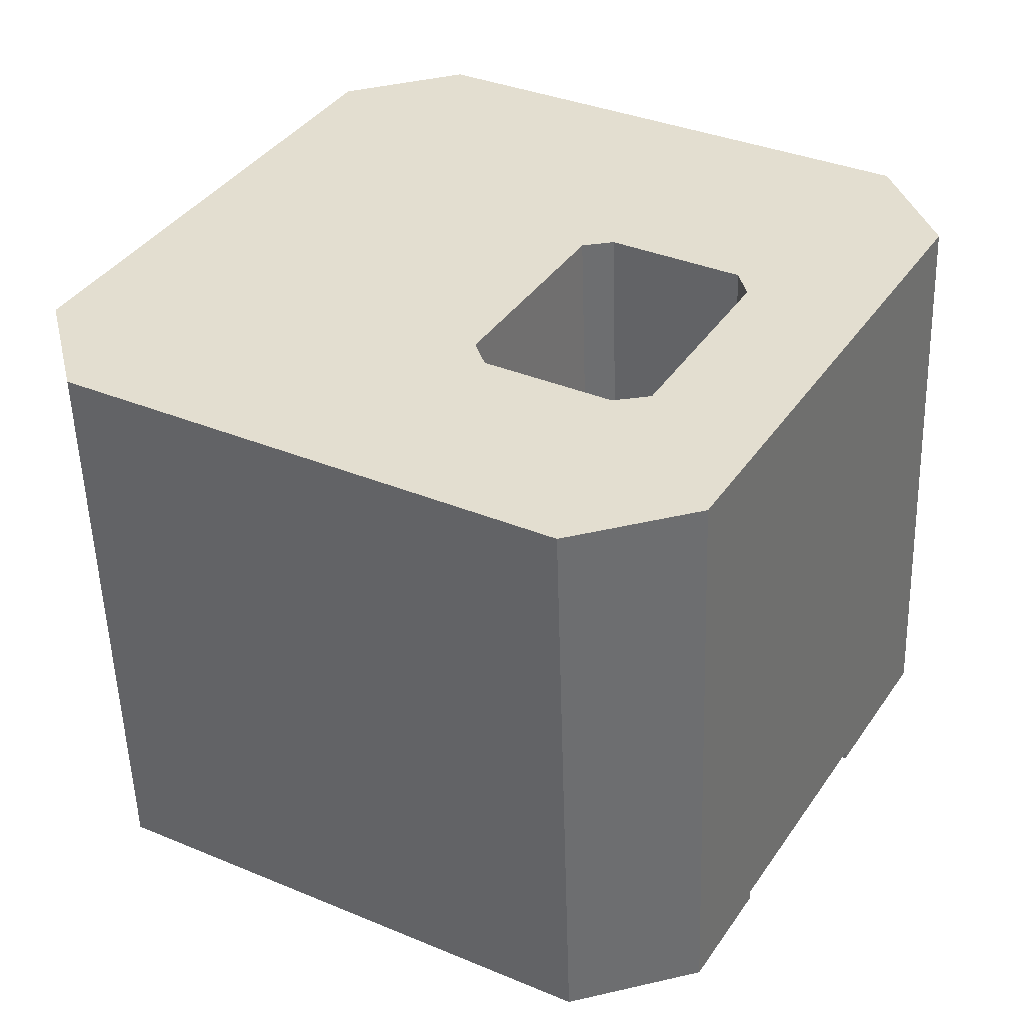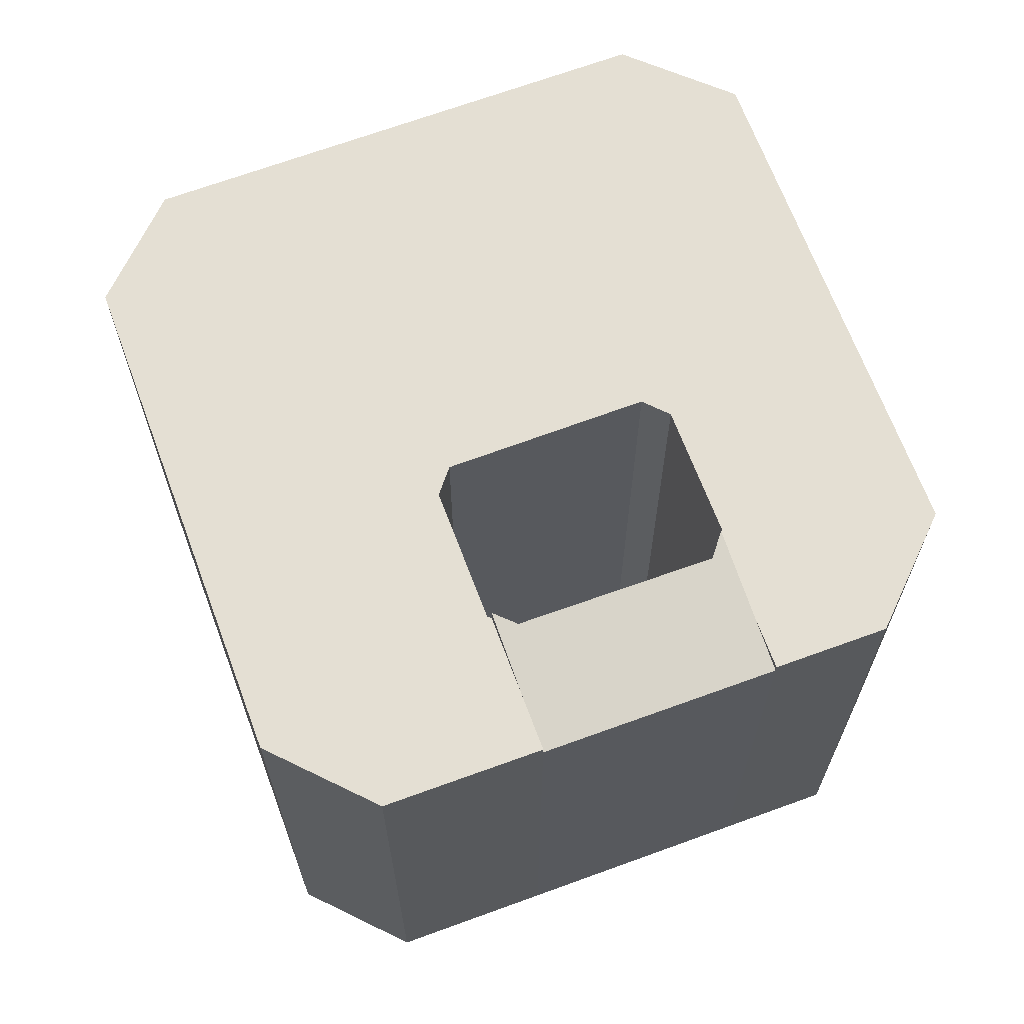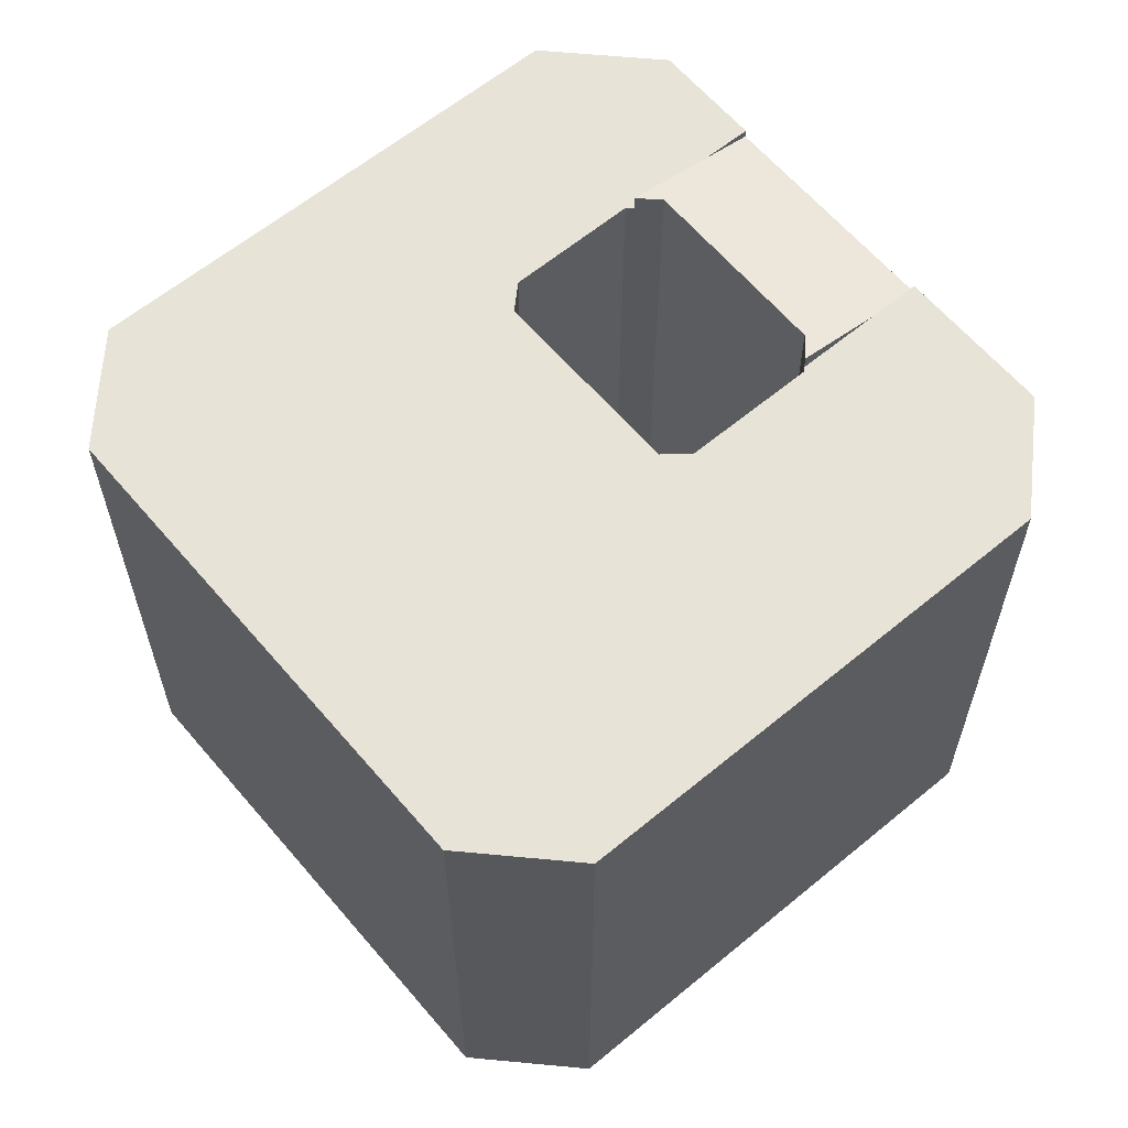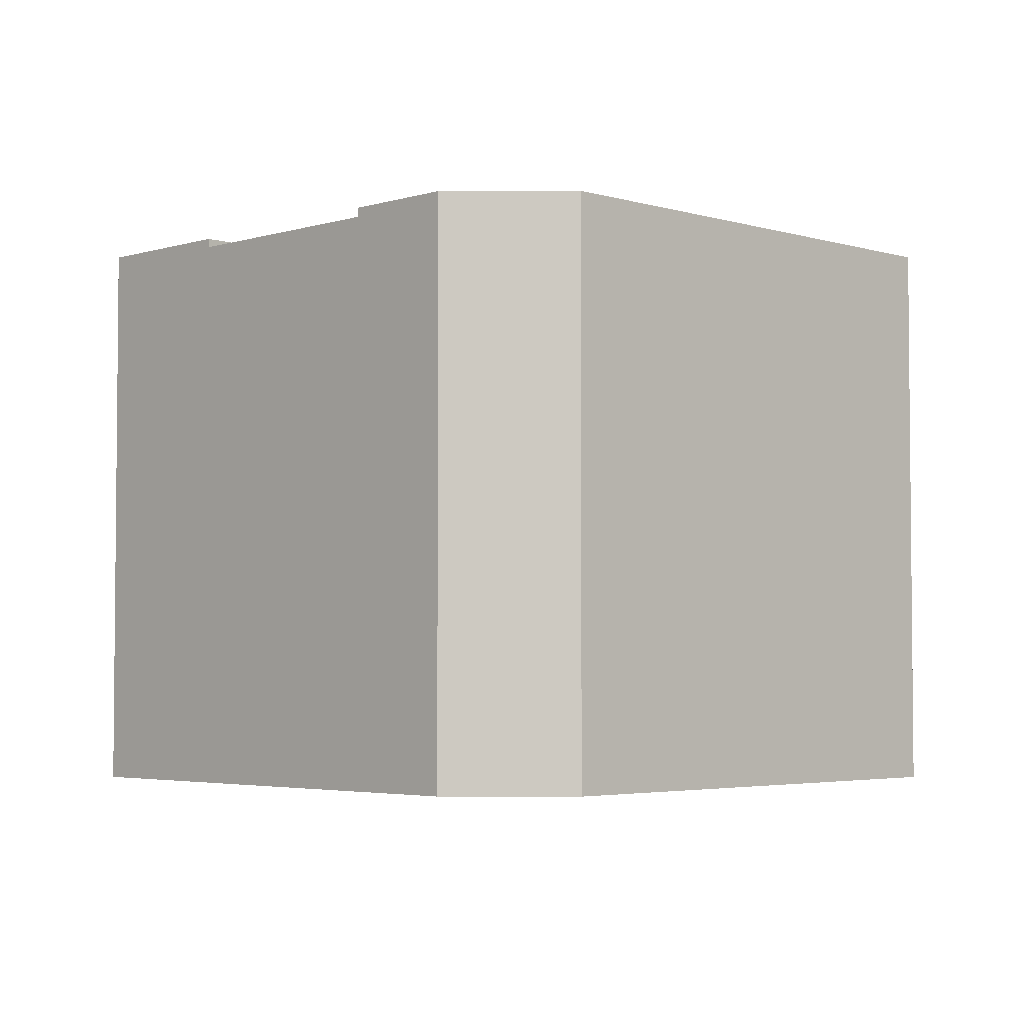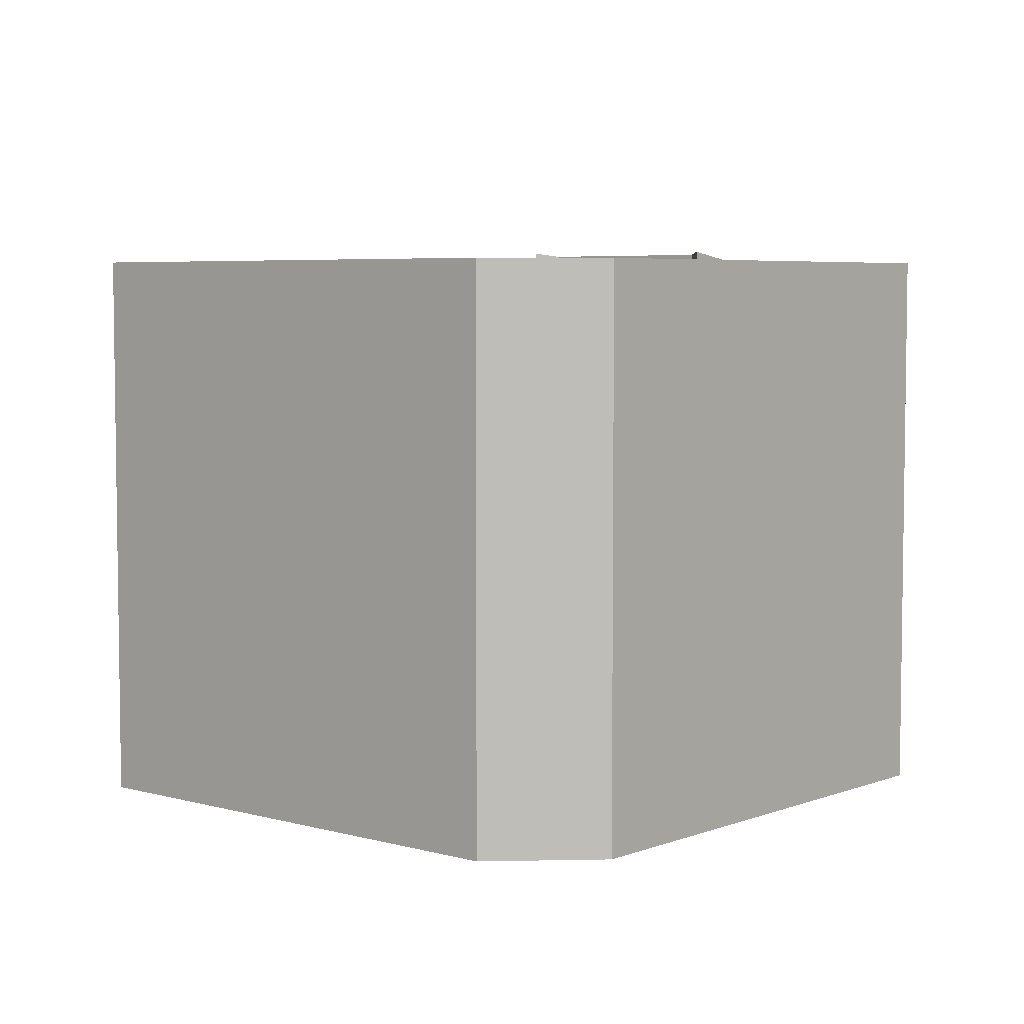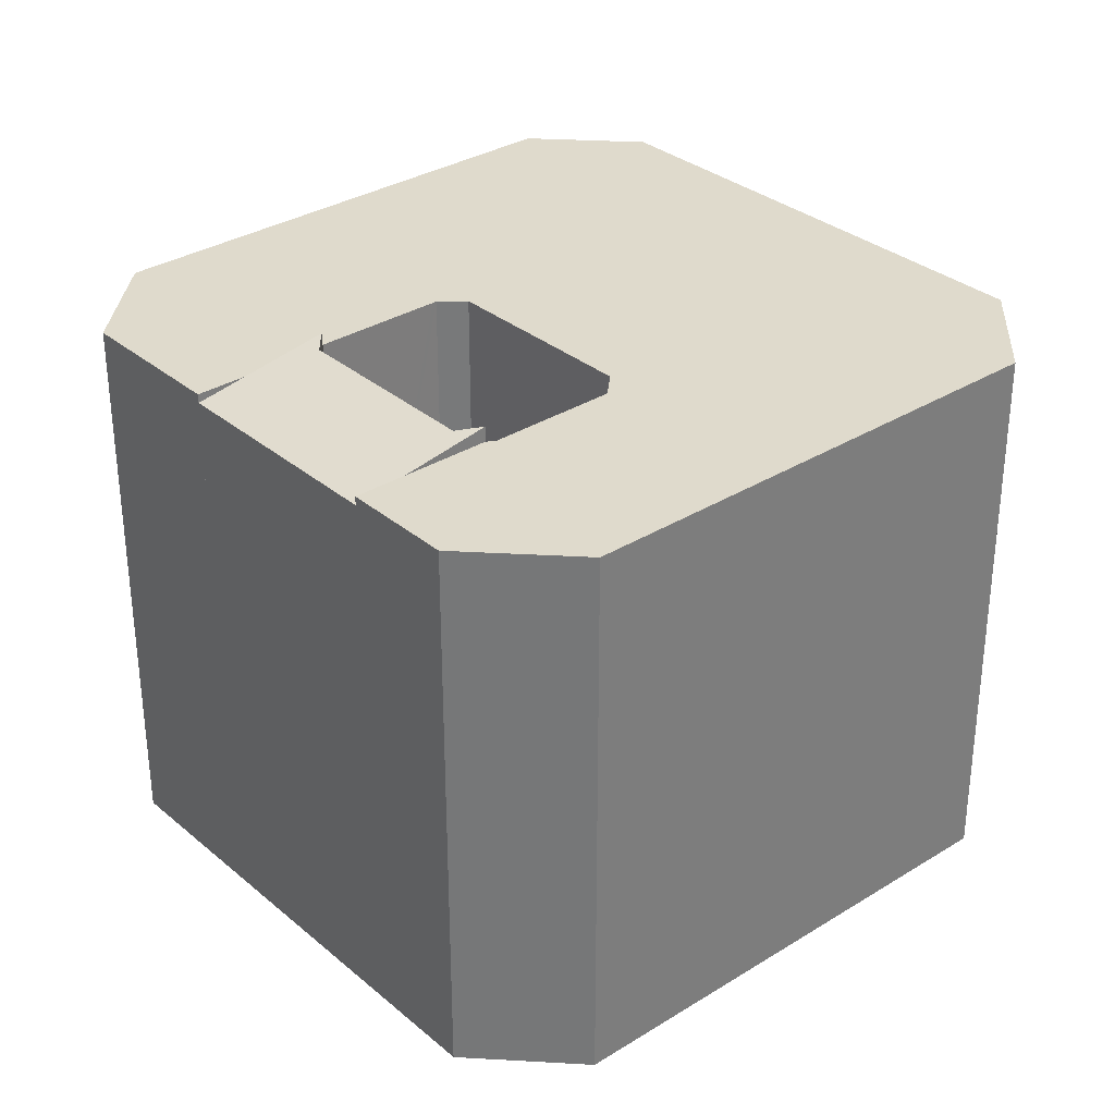
<metadata>
{"format":"obj","ext":"obj","renderer":"f3d","projection":"perspective","resolution":1024,"background":"white","views":[{"elev":-53.5,"azim":1.8,"up":"+Z"},{"elev":66.8,"azim":99.8,"up":"+Y"},{"elev":61.6,"azim":-9.9,"up":"+Y"},{"elev":-3.6,"azim":165.3,"up":"+Y"},{"elev":5.3,"azim":-19.0,"up":"+Y"},{"elev":32.4,"azim":169.2,"up":"+Y"}]}
</metadata>
<code>
v  13.8 12.6 -5.028
v  17.48 12.4 -1.005
v  14.82 12.4 -5.617
v  12.66 12.86 -3.917
v  12.04 12.94 -4.008
v  14.88 12.86 -0.026
v  16.46 12.6 -0.412
v  14.76 12.93 0.58
v  14.88 1.592e-18 -0.026
v  12.66 2.398e-16 -3.917
v  14.76 -3.551e-17 0.58
v  17.48 6.154e-17 -1.005
v  16.46 2.523e-17 -0.412
v  14.82 3.439e-16 -5.617
v  12.04 2.454e-16 -4.008
v  13.8 3.079e-16 -5.028
v  10.68 12.6 -8.611
v  14.82 12.6 -5.617
v  13.55 12.6 -7.826
v  9.469 12.6 -7.912
v  7.073 12.6 -6.527
v  12.04 12.6 -4.008
v  11.85 12.6 -4.034
v  0.659 12.6 -2.82
v  11.74 12.6 -3.969
v  9.38 12.6 -2.586
v  9.275 12.6 -2.525
v  9.235 12.6 -2.389
v  9.071 12.6 -1.832
v  11.39 12.6 2.124
v  0 12.6 7.716e-16
v  17.24 12.6 5.585
v  14.95 12.6 6.922
v  1.29 12.6 2.204
v  8.54 12.6 10.65
v  4.004 12.6 6.84
v  5.793 12.6 9.897
v  19.27 12.6 2.105
v  17.48 12.6 -1.005
v  14.76 12.6 0.58
v  18.45 12.6 4.879
v  14.73 12.6 0.683
v  14.5 12.6 0.821
v  12.17 12.6 2.186
v  12.09 12.6 2.236
v  11.95 12.6 2.213
v  8.54 -6.522e-16 10.65
v  18.45 -2.988e-16 4.879
v  14.95 -4.239e-16 6.922
v  17.24 -3.42e-16 5.585
v  9.275 1.546e-16 -2.525
v  9.38 1.583e-16 -2.586
v  11.74 2.43e-16 -3.969
v  11.85 2.47e-16 -4.034
v  19.27 -1.289e-16 2.105
v  9.071 1.122e-16 -1.832
v  9.235 1.463e-16 -2.389
v  11.39 -1.301e-16 2.124
v  13.55 4.792e-16 -7.826
v  14.73 -4.182e-17 0.683
v  14.5 -5.027e-17 0.821
v  12.09 -1.369e-16 2.236
v  12.17 -1.339e-16 2.186
v  10.68 5.273e-16 -8.611
v  9.469 4.845e-16 -7.912
v  0.659 1.727e-16 -2.82
v  7.073 3.997e-16 -6.527
v  0 0 0
v  11.95 -1.355e-16 2.213
v  5.793 -6.06e-16 9.897
v  1.29 -1.35e-16 2.204
v  4.004 -4.188e-16 6.84
g defaultobject
f 1 2 3
f 2 1 4
f 4 1 5
f 2 4 6
f 2 6 7
f 7 6 8
f 4 9 6
f 9 4 10
f 6 11 8
f 11 6 9
f 11 7 8
f 7 11 2
f 2 11 12
f 12 11 13
f 12 3 2
f 3 12 14
f 1 15 5
f 15 1 3
f 15 3 14
f 15 14 16
f 15 4 5
f 4 15 10
f 9 13 11
f 13 9 10
f 13 10 12
f 12 10 14
f 14 10 16
f 16 10 15
f 17 18 19
f 18 17 20
f 18 20 1
f 1 20 21
f 1 21 22
f 22 21 23
f 23 21 24
f 23 24 25
f 25 24 26
f 26 24 27
f 27 24 28
f 28 24 29
f 29 24 30
f 30 24 31
f 30 31 32
f 32 31 33
f 33 31 34
f 33 34 35
f 35 34 36
f 35 36 37
f 7 38 39
f 38 7 40
f 38 40 41
f 41 40 42
f 41 42 43
f 41 43 44
f 41 44 32
f 32 44 45
f 32 45 46
f 32 46 30
f 47 33 35
f 33 47 32
f 32 47 41
f 41 47 48
f 48 47 49
f 48 49 50
f 51 26 27
f 26 51 25
f 25 51 23
f 23 51 52
f 23 52 53
f 23 53 54
f 15 1 22
f 1 15 18
f 18 15 14
f 14 15 16
f 48 38 41
f 38 48 55
f 56 28 29
f 28 56 27
f 27 56 51
f 51 56 57
f 55 39 38
f 39 55 12
f 58 29 30
f 29 58 56
f 14 19 18
f 19 14 59
f 12 7 39
f 7 12 40
f 40 12 11
f 11 12 13
f 60 43 42
f 43 60 44
f 44 60 45
f 45 60 61
f 45 61 62
f 62 61 63
f 64 20 17
f 20 64 21
f 21 64 24
f 24 64 65
f 24 65 66
f 66 65 67
f 11 42 40
f 42 11 60
f 66 31 24
f 31 66 68
f 62 46 45
f 46 62 30
f 30 62 58
f 58 62 69
f 59 17 19
f 17 59 64
f 54 22 23
f 22 54 15
f 70 35 37
f 35 70 47
f 68 34 31
f 34 68 36
f 36 68 37
f 37 68 71
f 37 71 70
f 70 71 72
f 67 68 66
f 68 67 65
f 68 65 64
f 68 64 59
f 68 59 71
f 71 59 51
f 51 59 54
f 54 59 14
f 51 54 53
f 51 53 52
f 54 14 15
f 15 14 16
f 13 60 11
f 60 13 12
f 60 12 55
f 60 55 70
f 70 55 47
f 47 55 49
f 49 55 48
f 49 48 50
f 51 72 71
f 72 51 57
f 72 57 56
f 72 56 58
f 72 58 69
f 72 69 70
f 70 69 62
f 70 62 63
f 70 63 61
f 70 61 60

</code>
